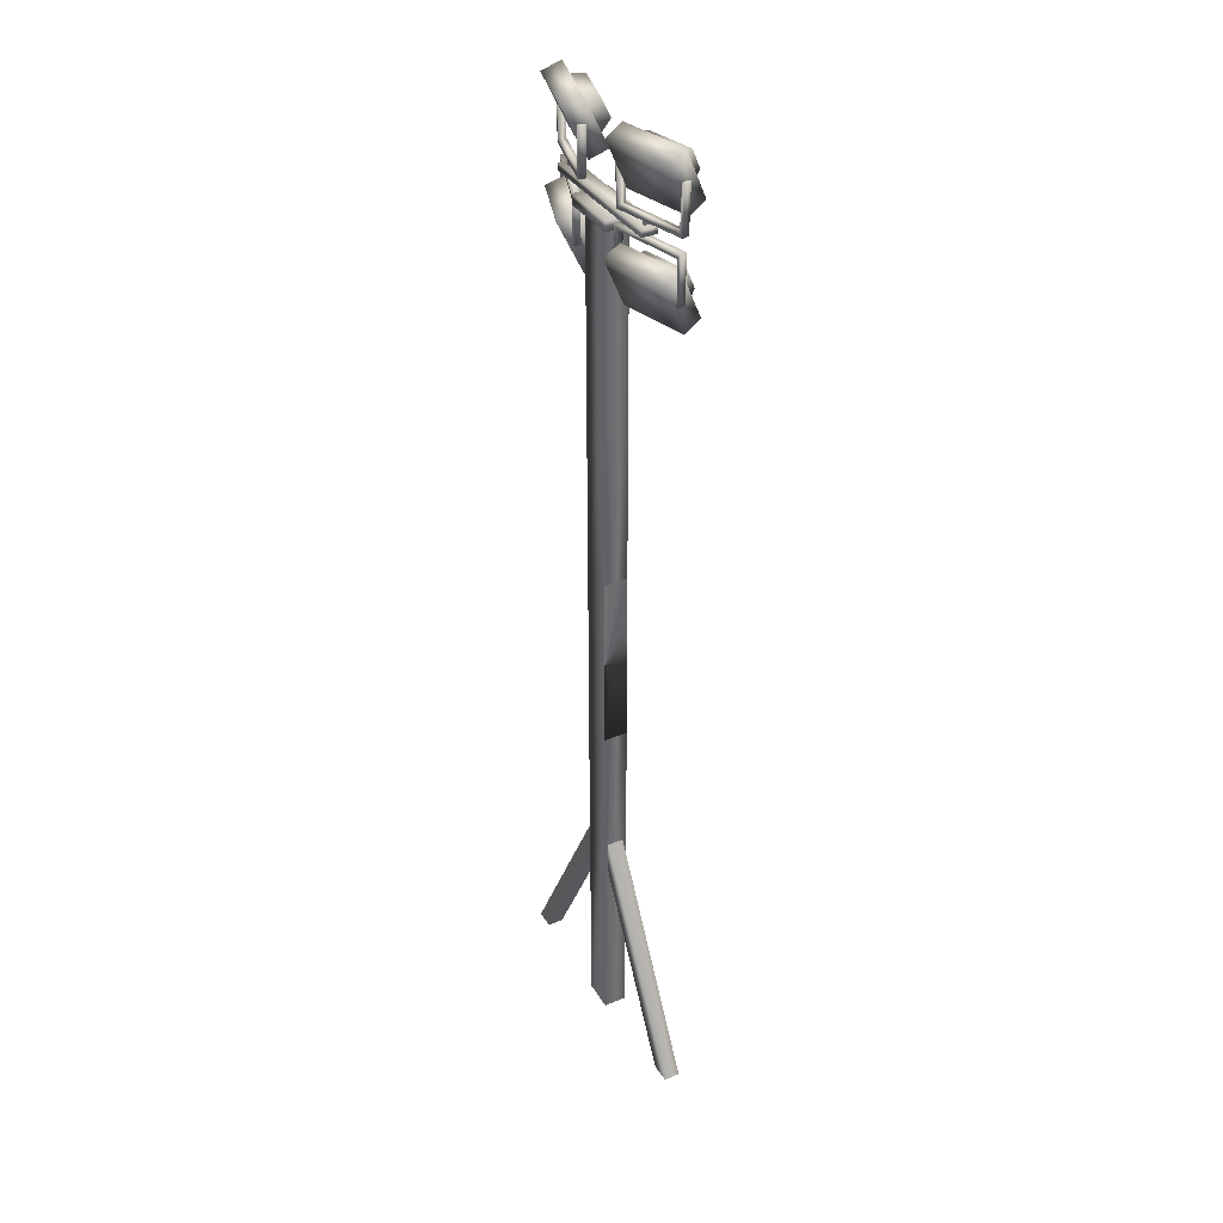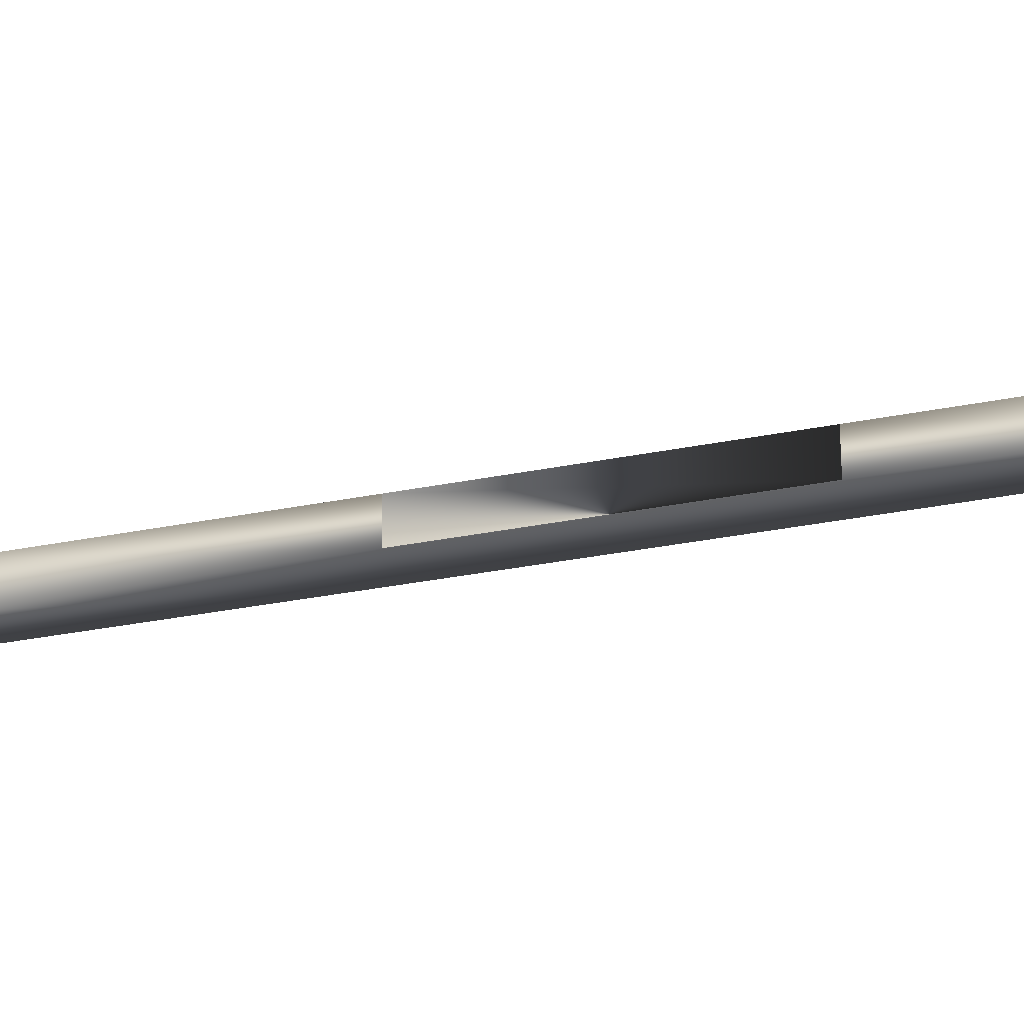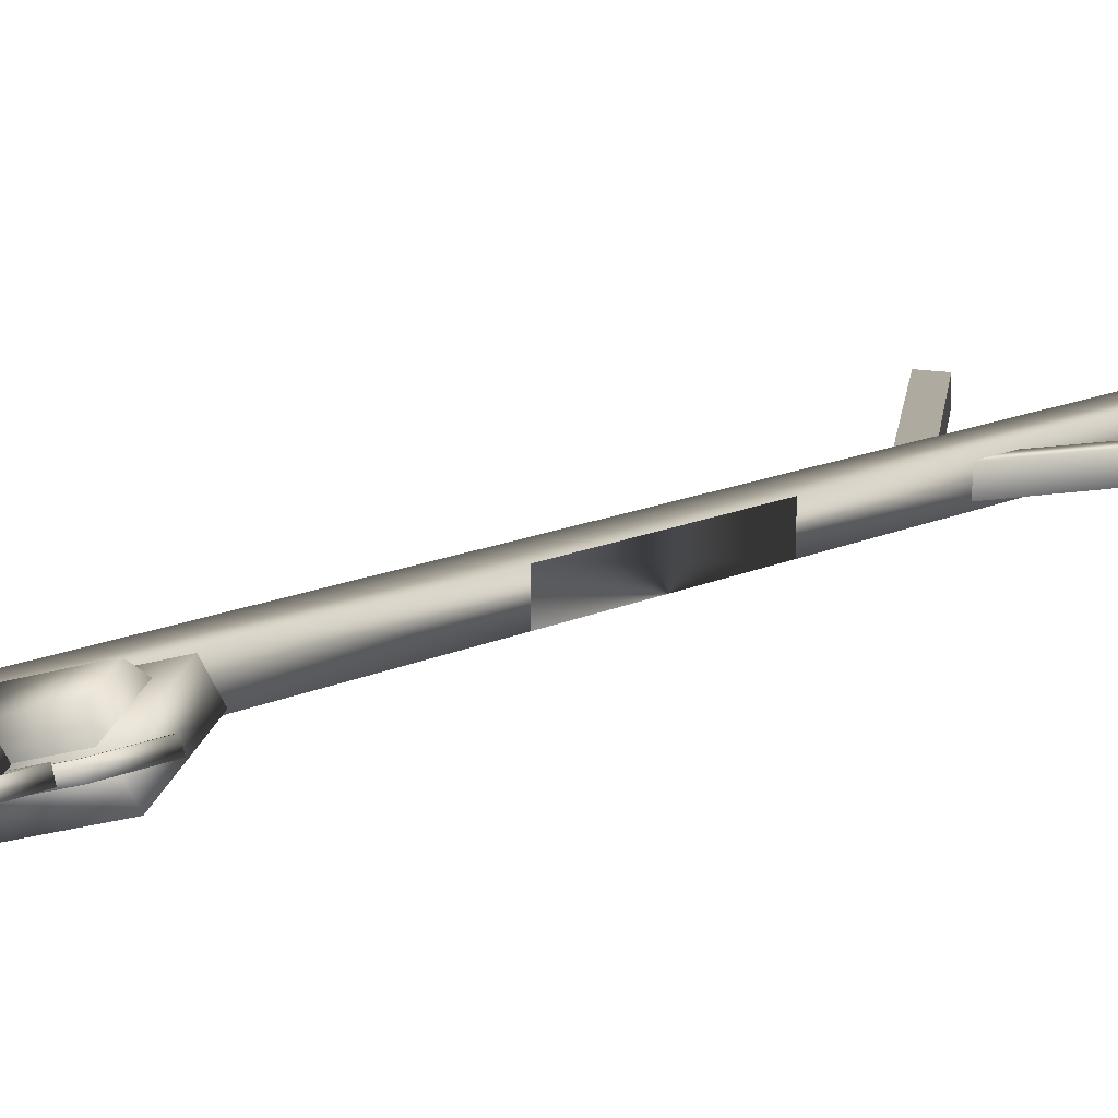
<metadata>
{"format":"obj","ext":"obj","renderer":"f3d","projection":"perspective","resolution":1024,"background":"white","views":[{"elev":36.7,"azim":-119.1,"up":"+Y"},{"elev":-27.8,"azim":-72.2,"up":"+Z"},{"elev":9.4,"azim":-147.4,"up":"+Z"}]}
</metadata>
<code>
g febg_tropical_002_lamp_03
v 0.172 2.999 -0.1741
v 1.721 0.0005435 -0.1741
v 1.721 0.0005435 0.02934
v 0.172 2.999 0.02934
v 0.1086 2.652 -0.1741
v 1.474 -0.0005413 -0.1741
v 1.721 0.0005435 -0.1741
v 0.172 2.999 -0.1741
v 0.1086 2.652 0.02934
v 1.474 -0.0005413 0.02934
v 1.474 -0.0005413 -0.1741
v 0.1086 2.652 -0.1741
v -0.2302 4.623 -0.2213
v -0.2302 6.929 -0.2212
v -0.2322 6.931 0.07891
v -0.2322 4.625 0.07914
v 1.721 0.0005435 0.02934
v 1.474 -0.0005413 0.02934
v 0.1086 2.652 0.02934
v 0.172 2.999 0.02934
v -0.2319 9.234 0.07744
v -0.2322 6.931 0.07891
v -0.2302 6.929 -0.2212
v -0.2302 9.231 -0.2215
v -0.233 11.54 0.07844
v -0.2301 11.53 -0.2212
v 0.1687 9.233 -0.2202
v 0.1687 11.54 -0.22
v 0.1679 6.931 -0.2211
v 0.1679 4.625 -0.2211
v -0.2302 4.623 -0.2213
v 0.1679 2.32 -0.2209
v -0.2302 2.317 -0.2222
v 0.1676 0.007862 -0.2131
v -0.2322 4.625 0.07914
v -0.2302 0.004223 -0.2224
v -0.2322 2.32 0.07938
v -0.2315 0.006654 0.06417
v 0.1661 11.53 0.07968
v -0.2319 9.234 0.07744
v -0.233 11.54 0.07844
v 0.1661 9.231 0.07991
v 0.1687 11.54 -0.22
v -0.2322 6.931 0.07891
v 0.1687 9.233 -0.2202
v 0.1661 6.929 0.08014
v -0.2322 4.625 0.07914
v 0.1679 6.931 -0.2211
v 0.1661 4.623 0.08038
v -0.2322 2.32 0.07938
v 0.1679 4.625 -0.2211
v 0.1661 2.317 0.08061
v -0.2315 0.006654 0.06417
v 0.1679 2.32 -0.2209
v 0.1661 0.004223 0.08084
v 0.1676 0.007862 -0.2131
v -0.1766 2.999 0.02934
v -1.726 0.0005435 -0.1741
v -0.1766 2.999 -0.1741
v -1.726 0.0005435 0.02934
v -0.1131 2.652 0.02934
v -1.479 -0.0005413 0.02934
v -0.1131 2.652 -0.1741
v -1.479 -0.0005413 -0.1741
v -1.726 0.0005435 -0.1741
v -1.479 -0.0005413 -0.1741
v -0.1131 2.652 -0.1741
v -0.1766 2.999 -0.1741
v -0.008824 11.47 -0.2785
v 0.3497 11.47 -0.2785
v 0.3497 11.6 -0.2785
v -0.008824 11.6 -0.2785
v -0.3674 11.6 -0.2785
v -0.3674 11.47 -0.2785
v 0.3497 11.6 0.1509
v 0.3497 11.47 0.1509
v 0.3497 11.47 -0.2785
v -0.3674 11.6 0.1509
v -0.3674 11.47 0.1509
v -0.3674 11.47 -0.2785
v -0.008824 11.6 0.1509
v -0.008824 11.47 0.1509
v 0.3497 11.47 0.1509
v -0.3674 11.47 0.1509
v 0.8833 11.61 -0.1622
v 0.8833 11.62 0.03262
v 0.8833 11.7 0.03262
v 0.8833 11.7 -0.1622
v -0.008824 11.7 0.03262
v -0.008824 11.7 -0.1622
v 0.8833 11.61 -0.1622
v -0.008824 11.61 -0.1622
v -0.9009 11.61 -0.1622
v -0.9009 11.7 -0.1622
v -0.008824 11.62 0.03262
v 0.8833 11.62 0.03262
v -0.9009 11.7 0.03262
v -0.9009 11.62 0.03262
v -0.9009 11.61 -0.1622
v -0.9009 11.62 0.03262
v 0.8182 11.56 -0.04415
v 0.8182 11.76 -0.04301
v 0.7956 11.76 -0.08797
v 0.7956 11.56 -0.08797
v 0.7592 11.76 -0.08956
v 0.7592 11.56 -0.08956
v 0.7316 11.76 -0.04566
v 0.7304 11.56 -0.04459
v -0.008824 11.62 0.03262
v 0.8833 11.62 0.03262
v 0.8833 11.61 -0.1622
v -0.008824 11.61 -0.1622
v -0.9009 11.61 -0.1622
v -0.9009 11.62 0.03262
v -0.008824 11.47 0.1509
v 0.3497 11.47 0.1509
v 0.3497 11.47 -0.2785
v -0.008824 11.47 -0.2785
v -0.3674 11.47 -0.2785
v -0.3674 11.47 0.1509
v 0.7304 11.56 -0.04459
v 0.7292 11.76 -0.04579
v 0.753 11.76 -0.000761
v 0.753 11.56 -0.000761
v 0.7894 11.76 0.000818
v 0.7894 11.56 0.000818
v 0.8182 11.76 -0.04301
v 0.8182 11.56 -0.04415
v -0.8389 11.56 -0.04112
v -0.8163 11.76 -0.08493
v -0.8389 11.76 -0.03998
v -0.8163 11.56 -0.08493
v -0.78 11.76 -0.08653
v -0.78 11.56 -0.08653
v -0.7523 11.76 -0.04263
v -0.7511 11.56 -0.04156
v -0.7511 11.56 -0.04156
v -0.7737 11.76 0.002274
v -0.75 11.76 -0.04275
v -0.7737 11.56 0.002274
v -0.8101 11.76 0.003853
v -0.8101 11.56 0.003853
v -0.8389 11.76 -0.03998
v -0.8389 11.56 -0.04112
v 1.05 12.58 0.06601
v 0.4169 12.56 0.1002
v 0.4679 12.58 -0.08985
v 0.9987 12.56 0.2561
v 0.3869 12.31 0.2124
v 0.4679 12.58 -0.08985
v 0.4161 12.15 0.1034
v 0.9686 12.31 0.3683
v 0.9978 12.15 0.2593
v 1.05 12.58 0.06601
v 1.195 12.68 0.07336
v 1.119 12.05 0.3578
v 0.2629 12.05 0.1284
v 0.3391 12.68 -0.1561
v 1.255 12.57 -0.1495
v 0.3988 12.57 -0.3789
v 0.3226 11.94 -0.09445
v 1.179 11.94 0.135
v 0.2629 12.05 0.1284
v 0.3226 11.94 -0.09445
v 0.3988 12.57 -0.3789
v 0.3391 12.68 -0.1561
v 1.195 12.68 0.07336
v 1.255 12.57 -0.1495
v 1.179 11.94 0.135
v 1.119 12.05 0.3578
v 1.211 11.75 0.1163
v 1.183 12.34 0.1089
v 1.223 12.34 0.1193
v 1.172 11.8 0.1058
v 0.759 11.75 -0.004867
v 0.759 11.8 -0.004867
v 0.346 11.8 -0.1155
v 0.3068 11.75 -0.126
v 0.3351 12.34 -0.1182
v 0.2954 12.34 -0.1291
v 1.183 12.34 0.1089
v 1.207 12.34 0.01947
v 1.246 12.34 0.03012
v 1.223 12.34 0.1193
v 1.211 11.75 0.1163
v 1.235 11.75 0.02709
v 0.759 11.75 -0.004867
v 1.196 11.8 0.01657
v 1.207 12.34 0.01947
v 1.183 12.34 0.1089
v 1.172 11.8 0.1058
v 0.7829 11.75 -0.09409
v 0.7829 11.8 -0.09409
v 0.759 11.8 -0.004867
v 0.346 11.8 -0.1155
v 0.3699 11.8 -0.2047
v 0.3351 12.34 -0.1182
v 0.3591 12.34 -0.2077
v 0.3193 12.34 -0.2183
v 0.3307 11.75 -0.2153
v 0.3068 11.75 -0.126
v 0.2954 12.34 -0.1291
v 0.3351 12.34 -0.1182
v 0.3591 12.34 -0.2077
v 0.9686 12.31 0.3683
v 0.9978 12.15 0.2593
v 0.4161 12.15 0.1034
v 0.3869 12.31 0.2124
v 1.119 12.05 0.3578
v 1.179 11.94 0.135
v 0.3226 11.94 -0.09445
v 0.2629 12.05 0.1284
v -0.5796 12.58 -0.06695
v -1.11 12.56 0.279
v -1.161 12.58 0.08893
v -0.5287 12.56 0.1231
v -1.08 12.31 0.3912
v -1.161 12.58 0.08893
v -1.11 12.15 0.2822
v -0.4986 12.31 0.2354
v -0.5278 12.15 0.1263
v -0.5796 12.58 -0.06695
v -0.4498 12.68 -0.1334
v -0.3736 12.05 0.151
v -1.23 12.05 0.3805
v -1.306 12.68 0.09599
v -0.5095 12.57 -0.3563
v -1.366 12.57 -0.1269
v -1.289 11.94 0.1576
v -0.4333 11.94 -0.07182
v -1.23 12.05 0.3805
v -1.289 11.94 0.1576
v -1.366 12.57 -0.1269
v -1.306 12.68 0.09599
v -0.4498 12.68 -0.1334
v -0.5095 12.57 -0.3563
v -0.4333 11.94 -0.07182
v -0.3736 12.05 0.151
v -0.4145 11.75 -0.1042
v -0.4429 12.34 -0.09635
v -0.4032 12.34 -0.1072
v -0.4538 11.8 -0.09368
v -0.8667 11.75 0.01698
v -0.8667 11.8 0.01698
v -1.28 11.8 0.1276
v -1.319 11.75 0.1381
v -1.29 12.34 0.1308
v -1.33 12.34 0.1412
v -0.4429 12.34 -0.09635
v -0.4669 12.34 -0.1858
v -0.4271 12.34 -0.1965
v -0.4032 12.34 -0.1072
v -0.4145 11.75 -0.1042
v -0.4384 11.75 -0.1934
v -0.8667 11.75 0.01698
v -0.4777 11.8 -0.1829
v -0.4669 12.34 -0.1858
v -0.4429 12.34 -0.09635
v -0.4538 11.8 -0.09368
v -0.8907 11.75 -0.07225
v -0.8907 11.8 -0.07225
v -0.8667 11.8 0.01698
v -1.28 11.8 0.1276
v -1.304 11.8 0.0384
v -1.29 12.34 0.1308
v -1.314 12.34 0.04131
v -1.354 12.34 0.05197
v -1.343 11.75 0.04893
v -1.319 11.75 0.1381
v -1.33 12.34 0.1412
v -1.29 12.34 0.1308
v -1.314 12.34 0.04131
v -0.4986 12.31 0.2354
v -0.5278 12.15 0.1263
v -1.11 12.15 0.2822
v -1.08 12.31 0.3912
v -0.3736 12.05 0.151
v -0.4333 11.94 -0.07182
v -1.289 11.94 0.1576
v -1.23 12.05 0.3805
v -0.564 11.25 -0.08297
v -1.095 11.24 0.263
v -1.146 11.25 0.07291
v -0.5131 11.24 0.1071
v -1.065 10.99 0.3752
v -1.146 11.25 0.07291
v -1.094 10.83 0.2662
v -0.483 10.99 0.2193
v -0.5122 10.83 0.1103
v -0.564 11.25 -0.08297
v -0.483 10.99 0.2193
v -0.5122 10.83 0.1103
v -1.094 10.83 0.2662
v -1.065 10.99 0.3752
v -0.4342 11.36 -0.1495
v -0.358 10.72 0.135
v -1.214 10.72 0.3644
v -1.29 11.36 0.07997
v -0.4939 11.25 -0.3723
v -1.35 11.25 -0.1429
v -1.274 10.62 0.1416
v -0.4177 10.62 -0.08785
v -1.214 10.72 0.3644
v -1.274 10.62 0.1416
v -1.35 11.25 -0.1429
v -1.29 11.36 0.07997
v -0.4342 11.36 -0.1495
v -0.4939 11.25 -0.3723
v -0.4177 10.62 -0.08785
v -0.358 10.72 0.135
v -0.358 10.72 0.135
v -0.4177 10.62 -0.08785
v -1.274 10.62 0.1416
v -1.214 10.72 0.3644
v -1.312 11.57 0.1168
v -1.279 10.98 0.1047
v -1.319 10.98 0.115
v -1.273 11.52 0.1059
v -0.8599 11.57 -0.003535
v -0.8595 11.52 -0.003974
v -0.4463 11.53 -0.1139
v -0.4075 11.58 -0.1239
v -0.4307 10.99 -0.1209
v -0.391 10.99 -0.1318
v -1.279 10.98 0.1047
v -1.302 10.98 0.01518
v -1.342 10.98 0.02577
v -1.319 10.98 0.115
v -1.312 11.57 0.1168
v -1.336 11.57 0.02758
v -0.8599 11.57 -0.003535
v -1.296 11.52 0.01669
v -1.302 10.98 0.01518
v -1.279 10.98 0.1047
v -1.273 11.52 0.1059
v -0.8837 11.58 -0.09279
v -0.8832 11.52 -0.09323
v -0.8595 11.52 -0.003974
v -0.4463 11.53 -0.1139
v -0.4701 11.53 -0.2031
v -0.4307 10.99 -0.1209
v -0.4545 10.99 -0.2104
v -0.4148 10.99 -0.221
v -0.4313 11.58 -0.2132
v -0.4075 11.58 -0.1239
v -0.391 10.99 -0.1318
v -0.4307 10.99 -0.1209
v -0.4545 10.99 -0.2104
v 1.084 11.25 0.09864
v 0.4509 11.24 0.07756
v 0.5182 11.25 -0.1073
v 1.017 11.24 0.2835
v 0.4111 10.99 0.1867
v 0.5182 11.25 -0.1073
v 0.4498 10.83 0.08067
v 0.9771 10.99 0.3927
v 1.016 10.83 0.2867
v 1.084 11.25 0.09864
v 0.9771 10.99 0.3927
v 1.016 10.83 0.2867
v 0.4498 10.83 0.08067
v 0.4111 10.99 0.1867
v 1.229 11.36 0.1186
v 1.128 10.72 0.3954
v 0.2949 10.72 0.09221
v 0.3956 11.36 -0.1845
v 1.308 11.25 -0.09814
v 0.4746 11.25 -0.4013
v 0.3738 10.62 -0.1246
v 1.207 10.62 0.1786
v 0.2949 10.72 0.09221
v 0.3738 10.62 -0.1246
v 0.4746 11.25 -0.4013
v 0.3956 11.36 -0.1845
v 1.229 11.36 0.1186
v 1.308 11.25 -0.09814
v 1.207 10.62 0.1786
v 1.128 10.72 0.3954
v 1.128 10.72 0.3954
v 1.207 10.62 0.1786
v 0.3738 10.62 -0.1246
v 0.2949 10.72 0.09221
v 0.3565 11.57 -0.1669
v 0.3911 10.98 -0.1575
v 0.3525 10.98 -0.1719
v 0.3953 11.52 -0.153
v 0.7962 11.57 -0.00602
v 0.7968 11.52 -0.006103
v 1.198 11.53 0.1408
v 1.236 11.58 0.1549
v 1.215 10.99 0.144
v 1.254 10.99 0.1579
v 0.3911 10.98 -0.1575
v 0.4229 10.98 -0.2445
v 0.3842 10.98 -0.2587
v 0.3525 10.98 -0.1719
v 0.3565 11.57 -0.1669
v 0.3883 11.57 -0.2537
v 0.7962 11.57 -0.00602
v 0.4271 11.52 -0.2398
v 0.4229 10.98 -0.2445
v 0.3911 10.98 -0.1575
v 0.3953 11.52 -0.153
v 0.8279 11.58 -0.09276
v 0.8285 11.52 -0.09286
v 0.7968 11.52 -0.006103
v 1.198 11.53 0.1408
v 1.23 11.53 0.05407
v 1.215 10.99 0.144
v 1.247 10.99 0.05702
v 1.286 10.99 0.07118
v 1.268 11.58 0.06813
v 1.236 11.58 0.1549
v 1.254 10.99 0.1579
v 1.215 10.99 0.144
v 1.247 10.99 0.05702
g febg_tropical_002_lamp_03_0
f 3 2 1
f 4 3 1
f 7 6 5
f 8 7 5
f 11 10 9
f 12 11 9
f 15 14 13
f 16 15 13
f 19 18 17
f 20 19 17
f 23 22 21
f 24 23 21
f 24 21 25
f 26 24 25
f 27 24 26
f 28 27 26
f 27 29 24
f 29 23 24
f 29 30 23
f 30 31 23
f 31 30 32
f 33 31 32
f 33 32 34
f 35 31 33
f 36 33 34
f 37 35 33
f 36 38 33
f 38 37 33
f 41 40 39
f 40 42 39
f 39 42 43
f 40 44 42
f 42 45 43
f 44 46 42
f 42 46 45
f 44 47 46
f 46 48 45
f 47 49 46
f 48 46 49
f 49 47 50
f 51 48 49
f 52 49 50
f 51 49 52
f 52 50 53
f 54 51 52
f 55 52 53
f 56 54 52
f 55 56 52
f 59 58 57
f 58 60 57
f 57 60 61
f 60 62 61
f 61 62 63
f 62 64 63
f 67 66 65
f 68 67 65
f 71 70 69
f 72 71 69
f 73 72 69
f 74 73 69
f 75 71 72
f 71 75 76
f 77 71 76
f 73 78 72
f 78 73 79
f 73 80 79
f 81 75 72
f 78 81 72
f 81 82 75
f 82 81 78
f 82 83 75
f 84 82 78
f 87 86 85
f 88 87 85
f 87 88 89
f 88 90 89
f 88 91 90
f 91 92 90
f 92 93 90
f 93 94 90
f 90 94 89
f 89 95 87
f 95 96 87
f 94 97 89
f 95 89 97
f 98 95 97
f 97 94 99
f 100 97 99
f 103 102 101
f 104 103 101
f 105 103 104
f 106 105 104
f 107 105 106
f 108 107 106
f 111 110 109
f 112 111 109
f 112 109 113
f 109 114 113
f 117 116 115
f 118 117 115
f 118 115 119
f 115 120 119
f 123 122 121
f 124 123 121
f 125 123 124
f 126 125 124
f 127 125 126
f 128 127 126
f 131 130 129
f 130 132 129
f 130 133 132
f 133 134 132
f 133 135 134
f 135 136 134
f 139 138 137
f 138 140 137
f 138 141 140
f 141 142 140
f 141 143 142
f 143 144 142
f 147 146 145
f 146 148 145
f 146 149 148
f 146 150 149
f 150 151 149
f 149 152 148
f 152 153 148
f 153 154 148
f 157 156 155
f 158 157 155
f 158 155 159
f 160 158 159
f 161 160 159
f 162 161 159
f 165 164 163
f 166 165 163
f 169 168 167
f 170 169 167
f 173 172 171
f 172 174 171
f 171 174 175
f 174 176 175
f 176 177 175
f 177 178 175
f 177 179 178
f 179 180 178
f 183 182 181
f 184 183 181
f 184 185 183
f 185 186 183
f 186 185 187
f 186 188 183
f 188 189 183
f 190 189 188
f 191 190 188
f 192 186 187
f 188 186 192
f 191 188 193
f 193 188 192
f 194 191 193
f 194 193 195
f 193 196 195
f 193 192 196
f 195 196 197
f 196 198 197
f 198 196 199
f 192 187 200
f 192 200 196
f 196 200 199
f 187 201 200
f 199 200 201
f 202 199 201
f 202 203 199
f 203 204 199
f 207 206 205
f 208 207 205
f 211 210 209
f 212 211 209
f 215 214 213
f 214 216 213
f 214 217 216
f 214 218 217
f 218 219 217
f 217 220 216
f 220 221 216
f 221 222 216
f 225 224 223
f 226 225 223
f 226 223 227
f 228 226 227
f 229 228 227
f 230 229 227
f 233 232 231
f 234 233 231
f 237 236 235
f 238 237 235
f 241 240 239
f 240 242 239
f 239 242 243
f 242 244 243
f 244 245 243
f 245 246 243
f 245 247 246
f 247 248 246
f 251 250 249
f 252 251 249
f 252 253 251
f 253 254 251
f 254 253 255
f 254 256 251
f 256 257 251
f 258 257 256
f 259 258 256
f 260 254 255
f 256 254 260
f 259 256 261
f 261 256 260
f 262 259 261
f 262 261 263
f 261 264 263
f 261 260 264
f 263 264 265
f 264 266 265
f 266 264 267
f 260 255 268
f 260 268 264
f 264 268 267
f 255 269 268
f 267 268 269
f 270 267 269
f 270 271 267
f 271 272 267
f 275 274 273
f 276 275 273
f 279 278 277
f 280 279 277
f 283 282 281
f 282 284 281
f 282 285 284
f 282 286 285
f 286 287 285
f 285 288 284
f 288 289 284
f 289 290 284
f 293 292 291
f 294 293 291
f 297 296 295
f 298 297 295
f 298 295 299
f 300 298 299
f 301 300 299
f 302 301 299
f 305 304 303
f 306 305 303
f 309 308 307
f 310 309 307
f 313 312 311
f 314 313 311
f 317 316 315
f 316 318 315
f 315 318 319
f 318 320 319
f 320 321 319
f 321 322 319
f 321 323 322
f 323 324 322
f 327 326 325
f 328 327 325
f 328 329 327
f 329 330 327
f 330 329 331
f 330 332 327
f 332 333 327
f 334 333 332
f 335 334 332
f 336 330 331
f 332 330 336
f 335 332 337
f 337 332 336
f 338 335 337
f 338 337 339
f 337 340 339
f 337 336 340
f 339 340 341
f 340 342 341
f 342 340 343
f 336 331 344
f 336 344 340
f 340 344 343
f 331 345 344
f 343 344 345
f 346 343 345
f 346 347 343
f 347 348 343
f 351 350 349
f 350 352 349
f 350 353 352
f 350 354 353
f 354 355 353
f 353 356 352
f 356 357 352
f 357 358 352
f 361 360 359
f 362 361 359
f 365 364 363
f 366 365 363
f 366 363 367
f 368 366 367
f 369 368 367
f 370 369 367
f 373 372 371
f 374 373 371
f 377 376 375
f 378 377 375
f 381 380 379
f 382 381 379
f 385 384 383
f 384 386 383
f 383 386 387
f 386 388 387
f 388 389 387
f 389 390 387
f 389 391 390
f 391 392 390
f 395 394 393
f 396 395 393
f 396 397 395
f 397 398 395
f 398 397 399
f 398 400 395
f 400 401 395
f 402 401 400
f 403 402 400
f 404 398 399
f 400 398 404
f 403 400 405
f 405 400 404
f 406 403 405
f 406 405 407
f 405 408 407
f 405 404 408
f 407 408 409
f 408 410 409
f 410 408 411
f 404 399 412
f 404 412 408
f 408 412 411
f 399 413 412
f 411 412 413
f 414 411 413
f 414 415 411
f 415 416 411

</code>
